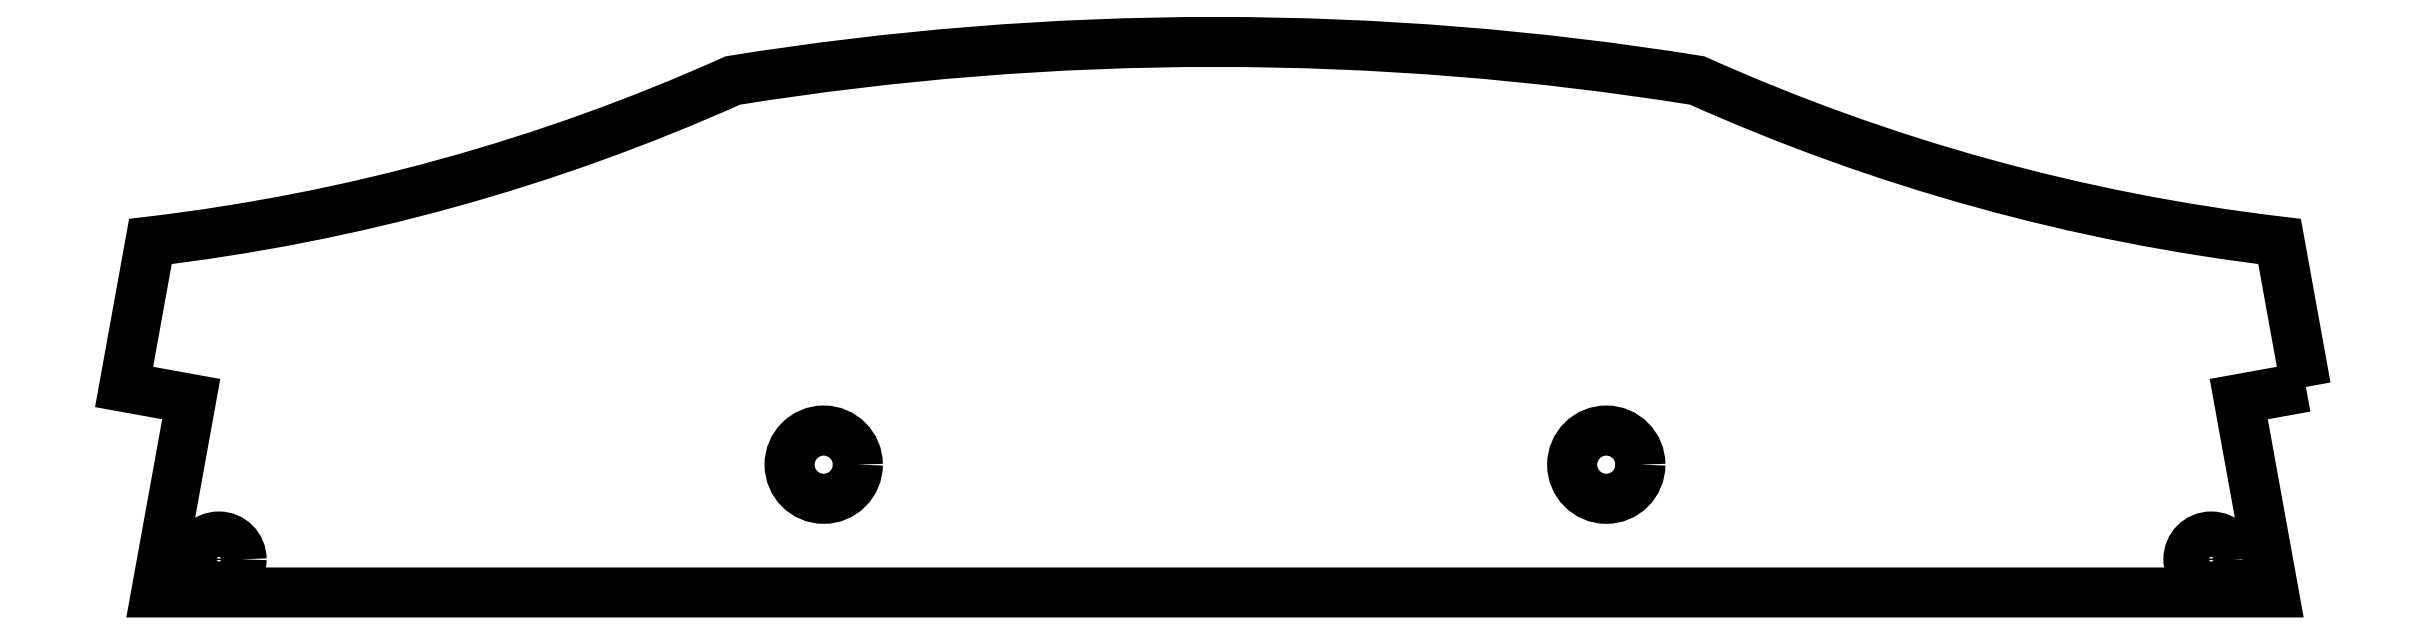
<metadata>
{"format":"dxf","ext":"dxf","renderer":"ezdxf+matplotlib","layout":"modelspace","background":"white","min_lineweight":24,"dpi":150}
</metadata>
<code>
0
SECTION
2
ENTITIES
0
CIRCLE
8
0
10
17.2
20
126.9
30
0
40
1.5
210
0
220
0
230
1
0
CIRCLE
8
0
10
-17.2
20
126.9
30
0
40
1.5
210
0
220
0
230
1
0
CIRCLE
8
0
10
-43.79
20
122.7
30
0
40
1
210
0
220
0
230
1
0
CIRCLE
8
0
10
43.79
20
122.7
30
0
40
1
210
0
220
-0
230
1
0
LWPOLYLINE
8
0
90
10
70
1
43
0
10
47.95
20
130.3
10
45
20
129.7
10
46.54
20
121.2
10
-46.54
20
121.2
10
-45
20
129.7
10
-47.95
20
130.3
10
-46.8
20
136.7
42
0.07611
10
-21.2
20
143.8
42
-0.08001
10
21.2
20
143.8
42
0.07611
10
46.8
20
136.7
0
ENDSEC
0
EOF

</code>
